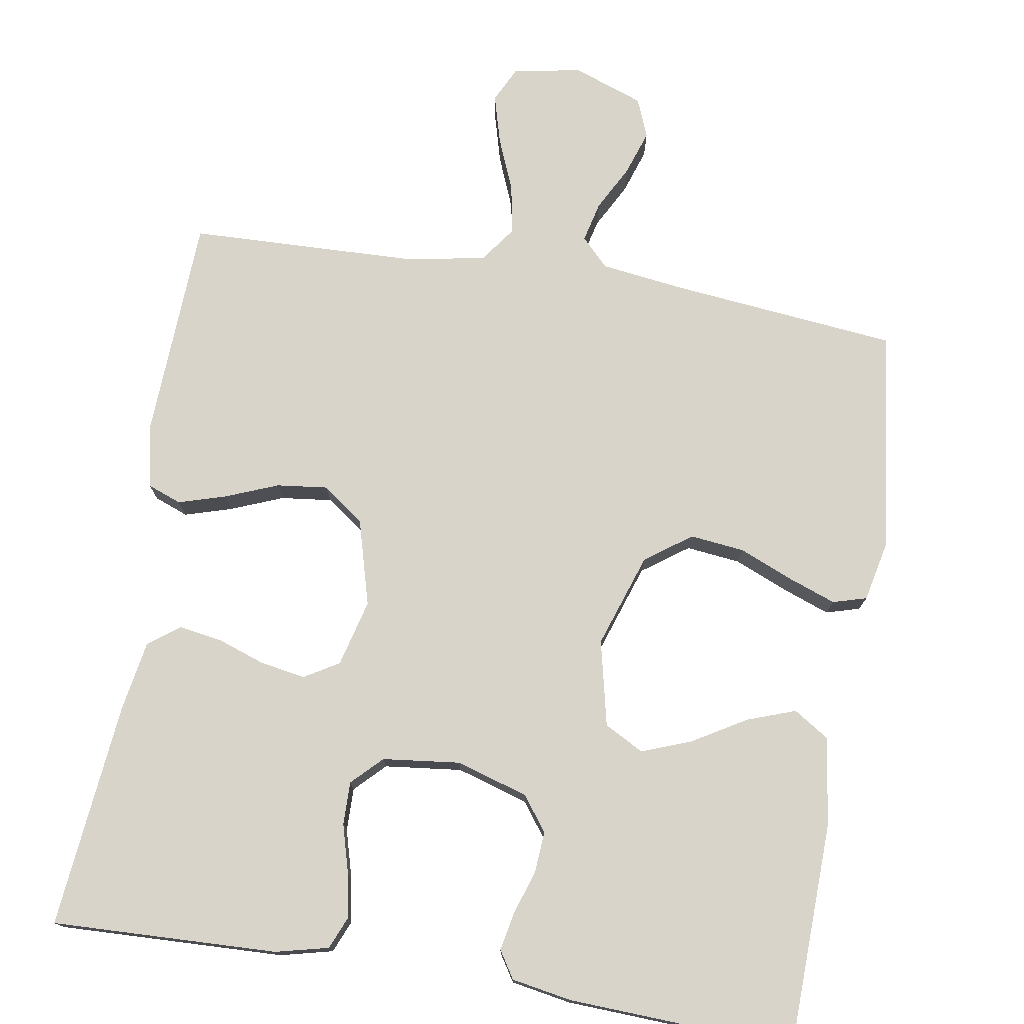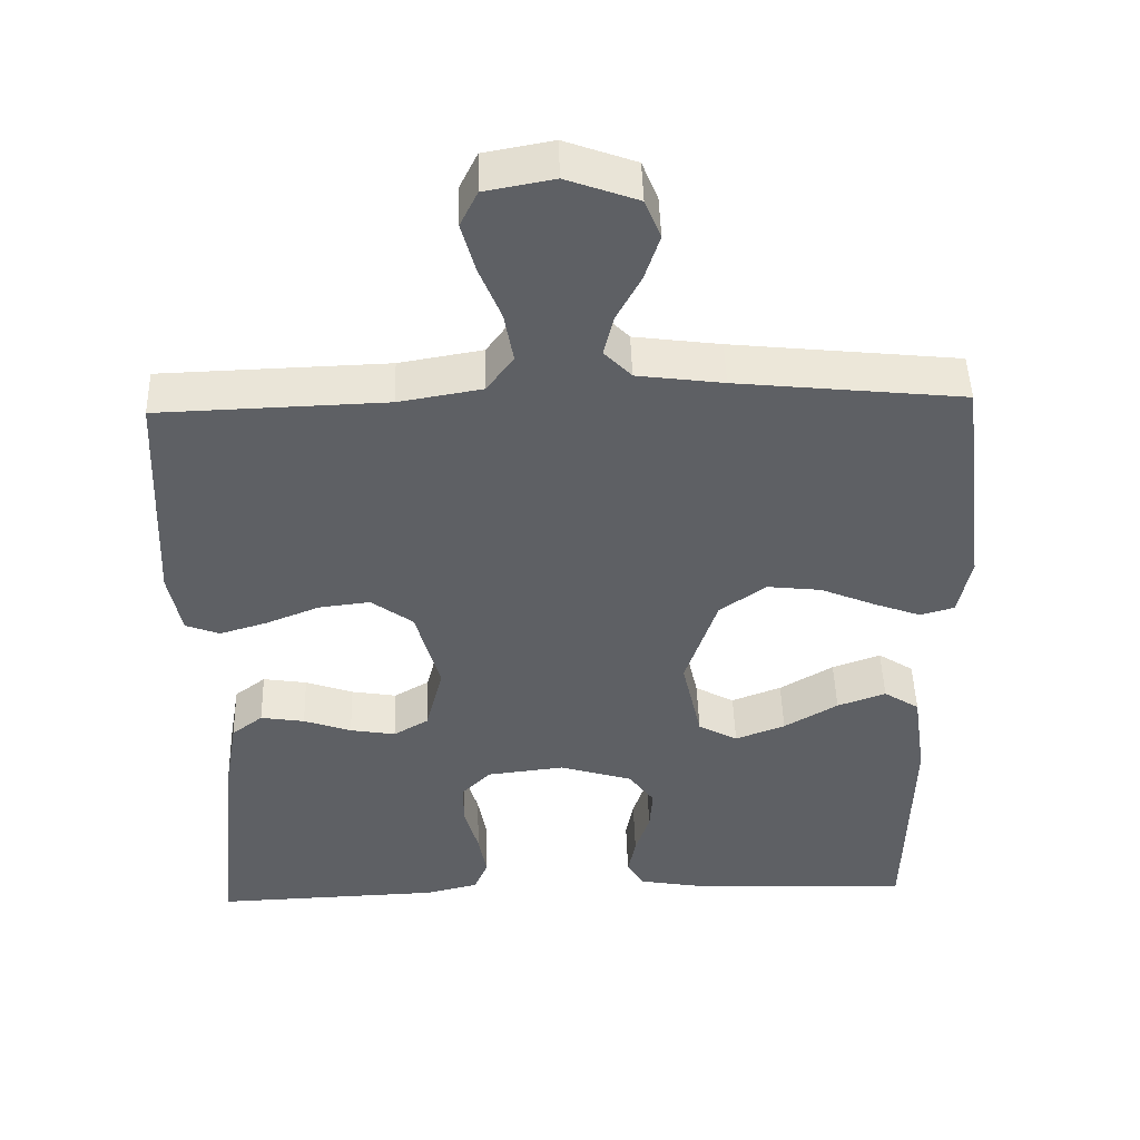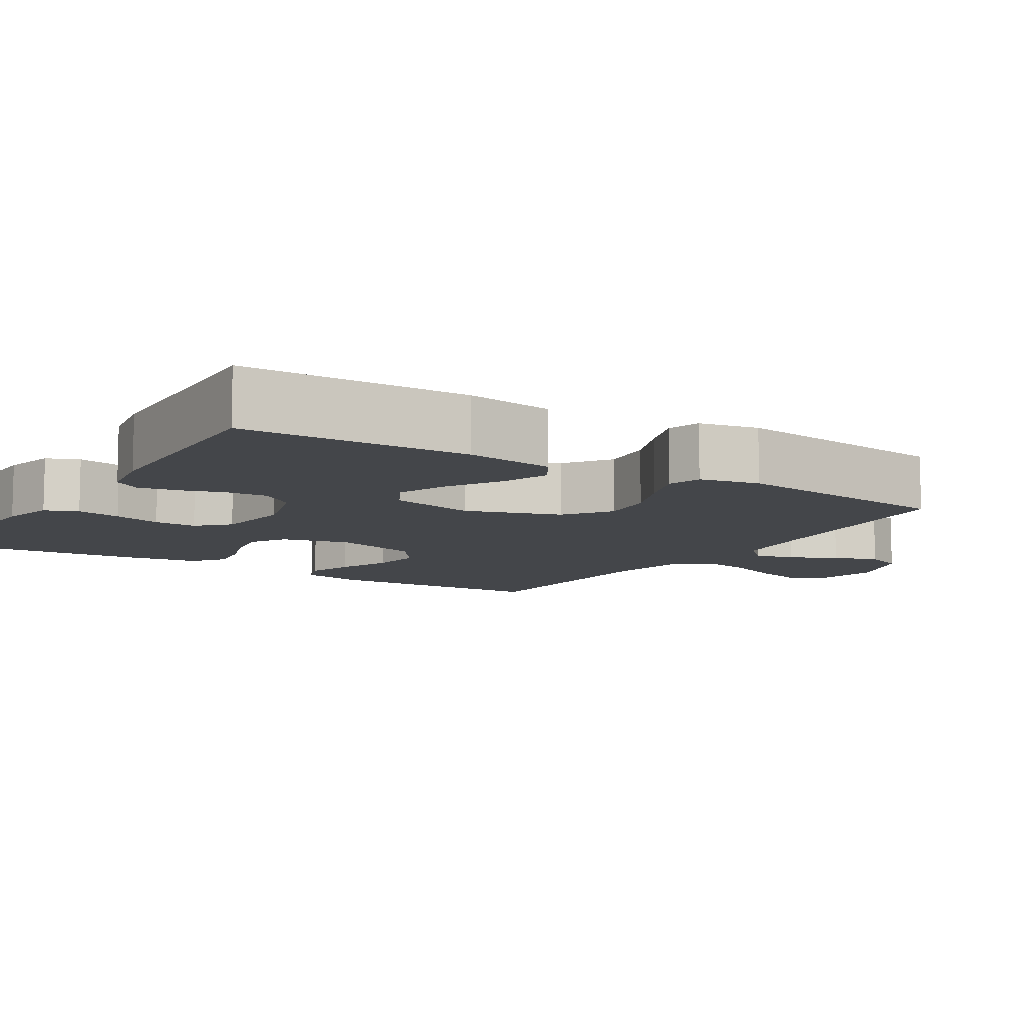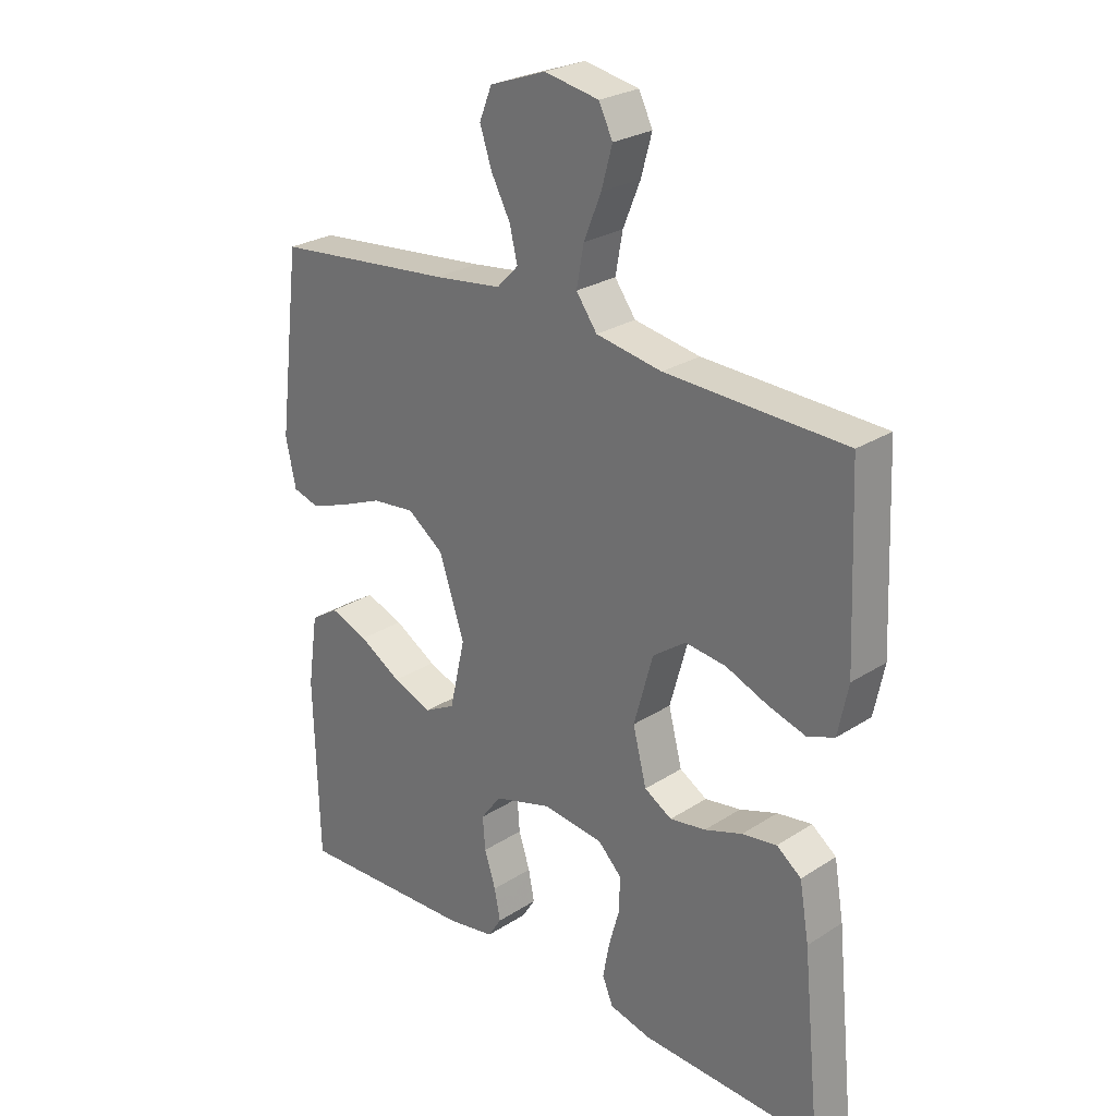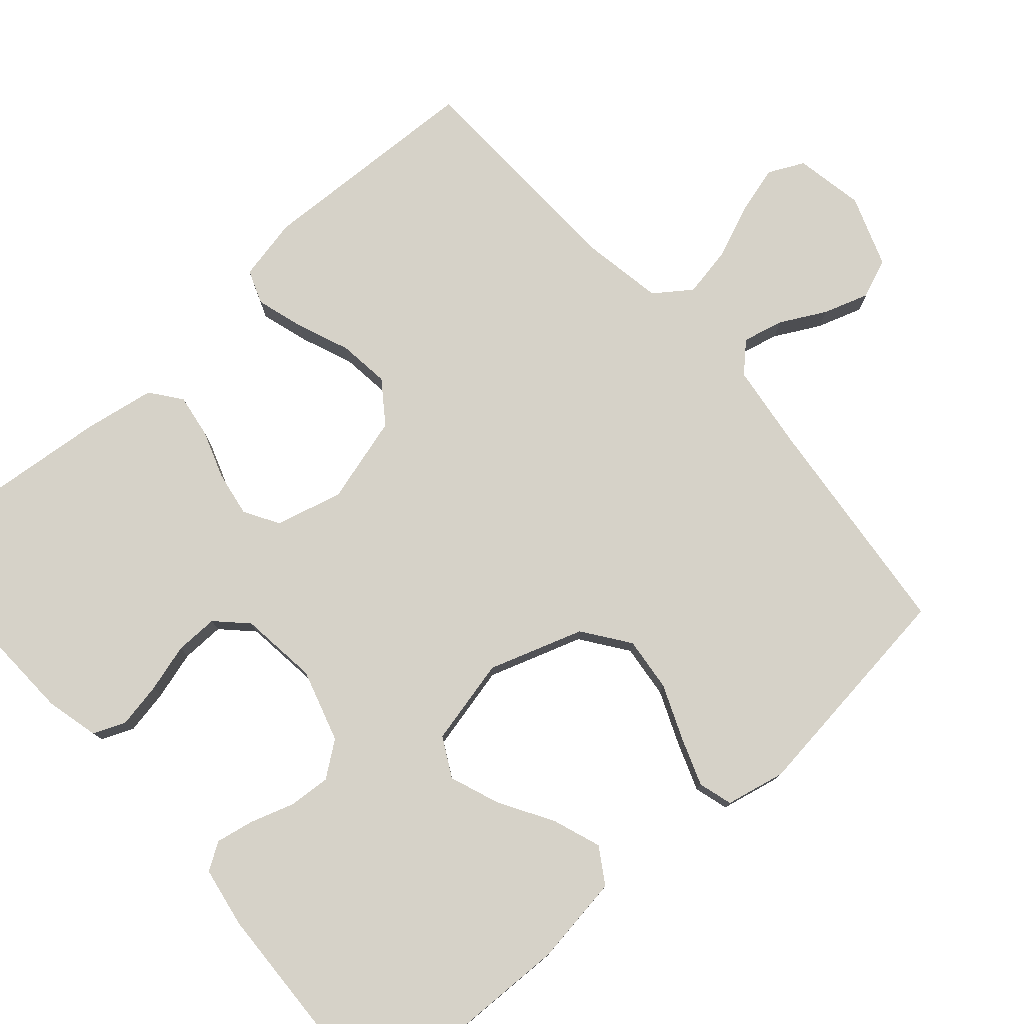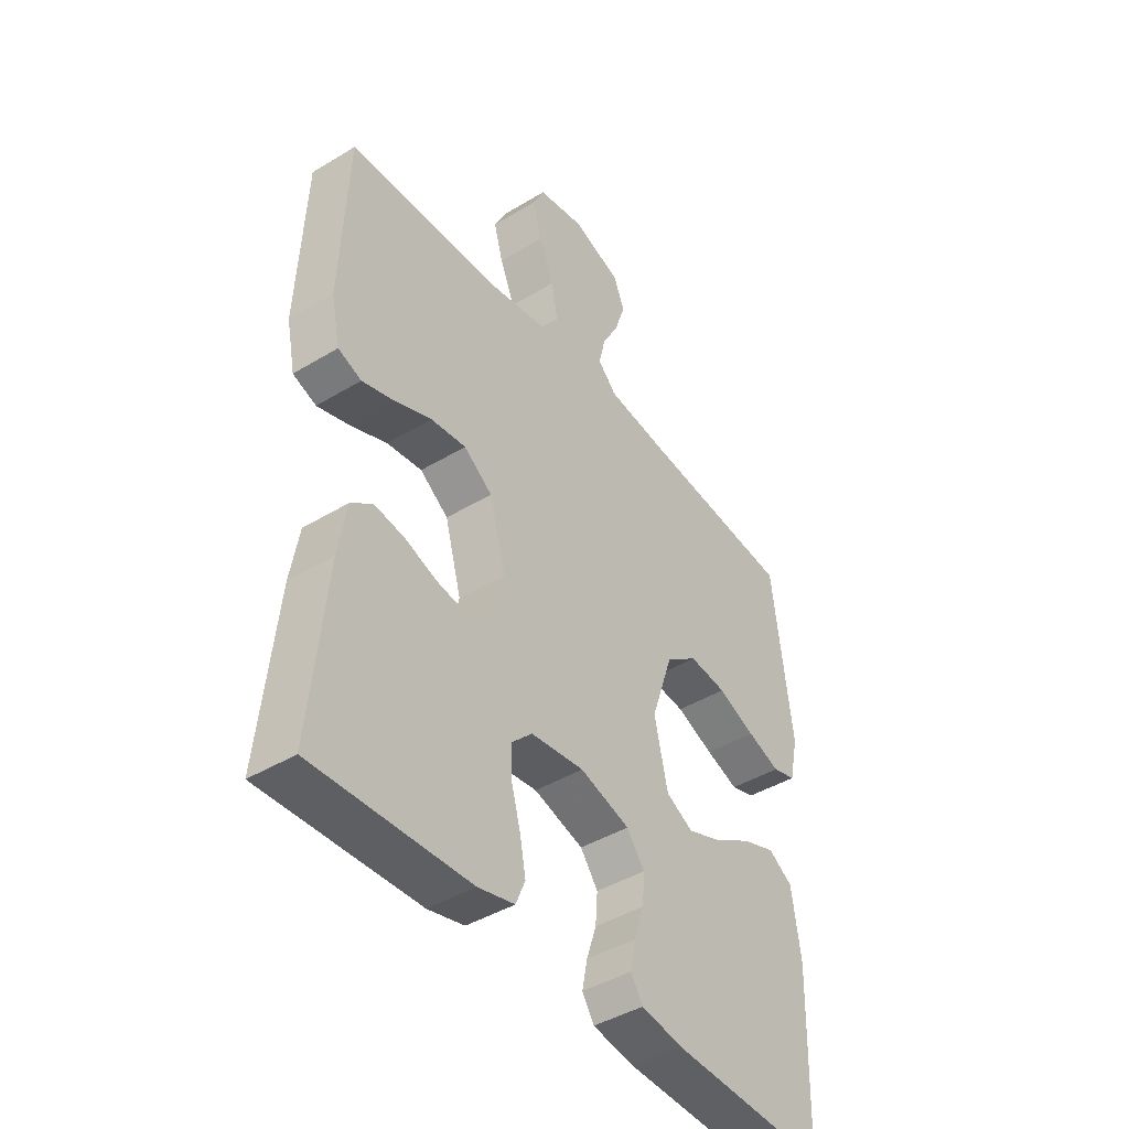
<metadata>
{"format":"obj","ext":"obj","renderer":"f3d","projection":"perspective","resolution":1024,"background":"white","views":[{"elev":75.6,"azim":-170.6,"up":"+Y"},{"elev":46.8,"azim":178.4,"up":"+Z"},{"elev":-9.4,"azim":-122.4,"up":"+Y"},{"elev":26.2,"azim":44.7,"up":"+Z"},{"elev":77.9,"azim":-131.4,"up":"+Y"},{"elev":-43.1,"azim":125.7,"up":"+Z"}]}
</metadata>
<code>
v -0.5 0.07 0.5
v -0.2 0.07 0.531
v -0.086 0.07 0.546
v -0.05 0.07 0.583
v -0.063 0.07 0.637
v -0.095 0.07 0.697
v -0.115 0.07 0.757
v -0.094 0.07 0.809
v 0 0.07 0.843
v 0.091 0.07 0.826
v 0.114 0.07 0.779
v 0.096 0.07 0.714
v 0.067 0.07 0.643
v 0.055 0.07 0.577
v 0.09 0.07 0.529
v 0.2 0.07 0.51
v 0.5 0.07 0.5
v 0.513 0.07 0.2
v 0.496 0.07 0.117
v 0.451 0.07 0.1
v 0.388 0.07 0.119
v 0.318 0.07 0.147
v 0.25 0.07 0.155
v 0.195 0.07 0.115
v 0.163 0.07 0
v 0.186 0.07 -0.089
v 0.232 0.07 -0.116
v 0.292 0.07 -0.106
v 0.355 0.07 -0.084
v 0.413 0.07 -0.075
v 0.454 0.07 -0.106
v 0.47 0.07 -0.2
v 0.5 0.07 -0.5
v 0.2 0.07 -0.489
v 0.13 0.07 -0.472
v 0.112 0.07 -0.429
v 0.123 0.07 -0.37
v 0.141 0.07 -0.306
v 0.142 0.07 -0.249
v 0.103 0.07 -0.21
v 0 0.07 -0.198
v -0.096 0.07 -0.227
v -0.13 0.07 -0.273
v -0.126 0.07 -0.328
v -0.107 0.07 -0.386
v -0.097 0.07 -0.437
v -0.12 0.07 -0.473
v -0.2 0.07 -0.487
v -0.5 0.07 -0.5
v -0.508 0.07 -0.2
v -0.491 0.07 -0.082
v -0.444 0.07 -0.052
v -0.38 0.07 -0.075
v -0.309 0.07 -0.117
v -0.243 0.07 -0.142
v -0.191 0.07 -0.114
v -0.165 0.07 0
v -0.207 0.07 0.125
v -0.268 0.07 0.169
v -0.34 0.07 0.161
v -0.412 0.07 0.131
v -0.475 0.07 0.108
v -0.52 0.07 0.121
v -0.537 0.07 0.2
v -0.5 0 0.5
v -0.2 0 0.531
v -0.086 0 0.546
v -0.05 0 0.583
v -0.063 0 0.637
v -0.095 0 0.697
v -0.115 0 0.757
v -0.094 0 0.809
v 0 0 0.843
v 0.091 0 0.826
v 0.114 0 0.779
v 0.096 0 0.714
v 0.067 0 0.643
v 0.055 0 0.577
v 0.09 0 0.529
v 0.2 0 0.51
v 0.5 0 0.5
v 0.513 0 0.2
v 0.496 0 0.117
v 0.451 0 0.1
v 0.388 0 0.119
v 0.318 0 0.147
v 0.25 0 0.155
v 0.195 0 0.115
v 0.163 0 0
v 0.186 0 -0.089
v 0.232 0 -0.116
v 0.292 0 -0.106
v 0.355 0 -0.084
v 0.413 0 -0.075
v 0.454 0 -0.106
v 0.47 0 -0.2
v 0.5 0 -0.5
v 0.2 0 -0.489
v 0.13 0 -0.472
v 0.112 0 -0.429
v 0.123 0 -0.37
v 0.141 0 -0.306
v 0.142 0 -0.249
v 0.103 0 -0.21
v 0 0 -0.198
v -0.096 0 -0.227
v -0.13 0 -0.273
v -0.126 0 -0.328
v -0.107 0 -0.386
v -0.097 0 -0.437
v -0.12 0 -0.473
v -0.2 0 -0.487
v -0.5 0 -0.5
v -0.508 0 -0.2
v -0.491 0 -0.082
v -0.444 0 -0.052
v -0.38 0 -0.075
v -0.309 0 -0.117
v -0.243 0 -0.142
v -0.191 0 -0.114
v -0.165 0 0
v -0.207 0 0.125
v -0.268 0 0.169
v -0.34 0 0.161
v -0.412 0 0.131
v -0.475 0 0.108
v -0.52 0 0.121
v -0.537 0 0.2
f 64 1 2
f 63 64 2
f 62 63 2
f 61 62 2
f 60 61 2
f 59 60 2 3
f 58 59 3 4
f 57 58 4
f 52 53 54
f 51 52 54
f 50 51 54
f 49 50 54
f 48 49 54
f 47 48 54
f 46 47 54
f 45 46 54
f 44 45 54
f 43 44 54 55
f 42 43 55 56
f 36 37 38
f 35 36 38
f 34 35 38
f 33 34 38
f 32 33 38
f 31 32 38
f 30 31 38
f 29 30 38
f 28 29 38
f 27 28 38 39
f 26 27 39 40
f 20 21 22
f 19 20 22
f 18 19 22
f 17 18 22
f 16 17 22
f 15 16 22 23
f 14 15 23 24
f 11 12 13
f 10 11 13
f 9 10 13
f 8 9 13
f 7 8 13
f 6 7 13
f 5 6 13
f 4 5 13 14
f 14 24 25
f 4 14 25
f 57 4 25
f 57 25 26
f 56 57 26
f 42 56 26
f 41 42 26
f 26 40 41
f 66 65 128
f 66 128 127
f 66 127 126
f 66 126 125
f 66 125 124
f 67 66 124 123
f 68 67 123 122
f 68 122 121
f 118 117 116
f 118 116 115
f 118 115 114
f 118 114 113
f 118 113 112
f 118 112 111
f 118 111 110
f 118 110 109
f 118 109 108
f 119 118 108 107
f 120 119 107 106
f 102 101 100
f 102 100 99
f 102 99 98
f 102 98 97
f 102 97 96
f 102 96 95
f 102 95 94
f 102 94 93
f 102 93 92
f 103 102 92 91
f 104 103 91 90
f 86 85 84
f 86 84 83
f 86 83 82
f 86 82 81
f 86 81 80
f 87 86 80 79
f 88 87 79 78
f 77 76 75
f 77 75 74
f 77 74 73
f 77 73 72
f 77 72 71
f 77 71 70
f 77 70 69
f 78 77 69 68
f 89 88 78
f 89 78 68
f 89 68 121
f 90 89 121
f 90 121 120
f 90 120 106
f 90 106 105
f 105 104 90
f 1 65 66 2
f 2 66 67 3
f 3 67 68 4
f 4 68 69 5
f 5 69 70 6
f 6 70 71 7
f 7 71 72 8
f 8 72 73 9
f 9 73 74 10
f 10 74 75 11
f 11 75 76 12
f 12 76 77 13
f 13 77 78 14
f 14 78 79 15
f 15 79 80 16
f 16 80 81 17
f 17 81 82 18
f 18 82 83 19
f 19 83 84 20
f 20 84 85 21
f 21 85 86 22
f 22 86 87 23
f 23 87 88 24
f 24 88 89 25
f 25 89 90 26
f 26 90 91 27
f 27 91 92 28
f 28 92 93 29
f 29 93 94 30
f 30 94 95 31
f 31 95 96 32
f 32 96 97 33
f 33 97 98 34
f 34 98 99 35
f 35 99 100 36
f 36 100 101 37
f 37 101 102 38
f 38 102 103 39
f 39 103 104 40
f 40 104 105 41
f 41 105 106 42
f 42 106 107 43
f 43 107 108 44
f 44 108 109 45
f 45 109 110 46
f 46 110 111 47
f 47 111 112 48
f 48 112 113 49
f 49 113 114 50
f 50 114 115 51
f 51 115 116 52
f 52 116 117 53
f 53 117 118 54
f 54 118 119 55
f 55 119 120 56
f 56 120 121 57
f 57 121 122 58
f 58 122 123 59
f 59 123 124 60
f 60 124 125 61
f 61 125 126 62
f 62 126 127 63
f 63 127 128 64
f 64 128 65 1

</code>
